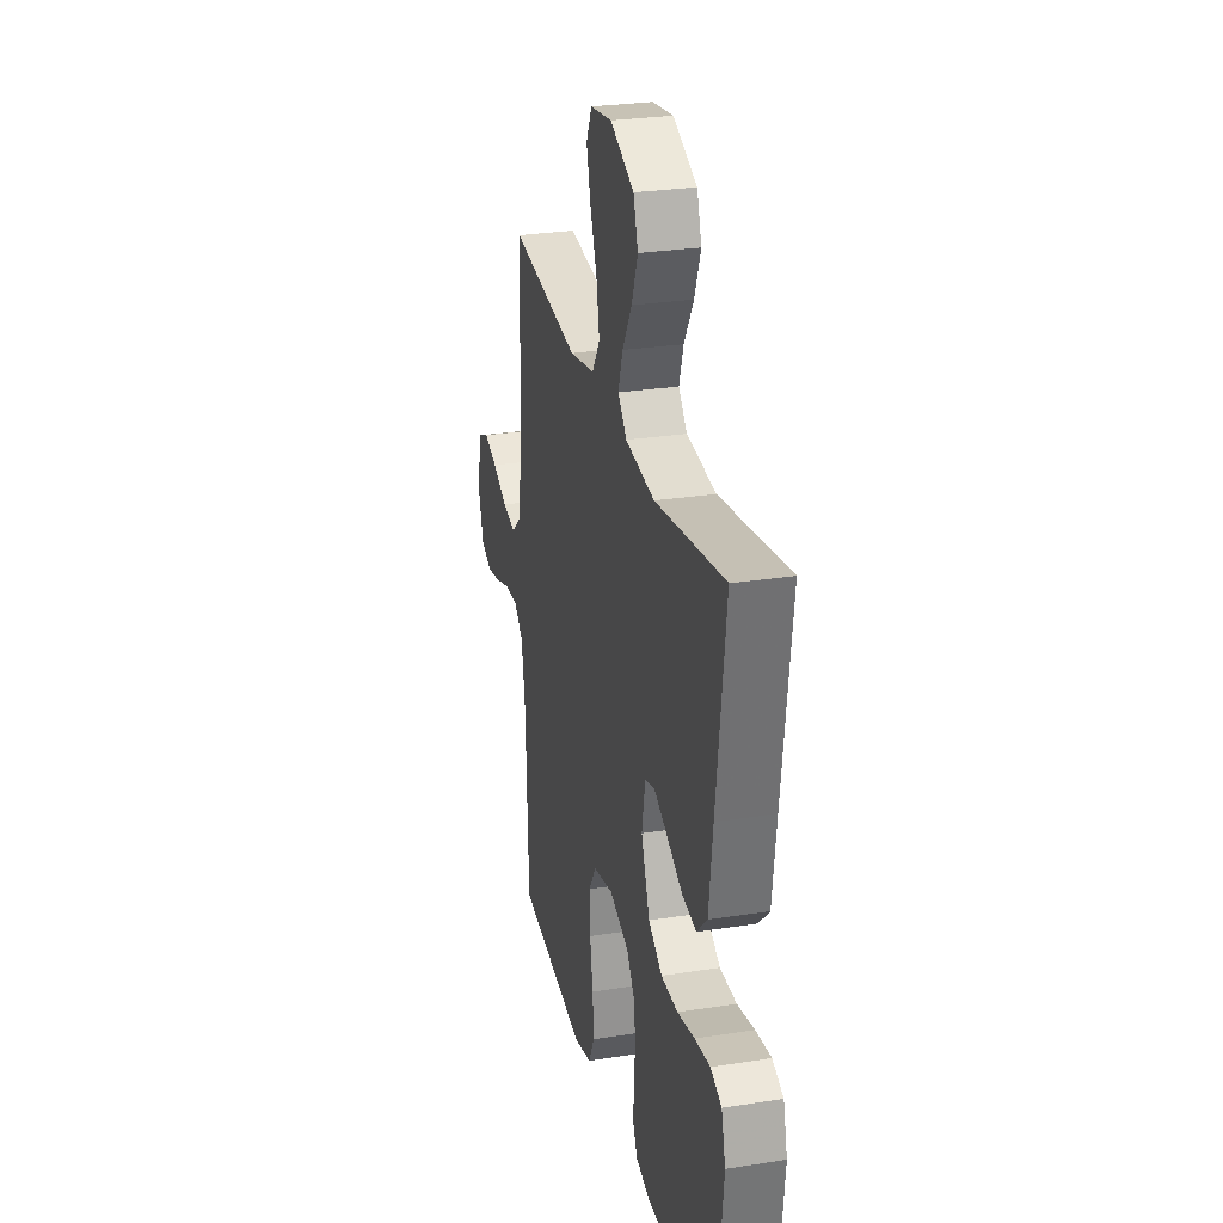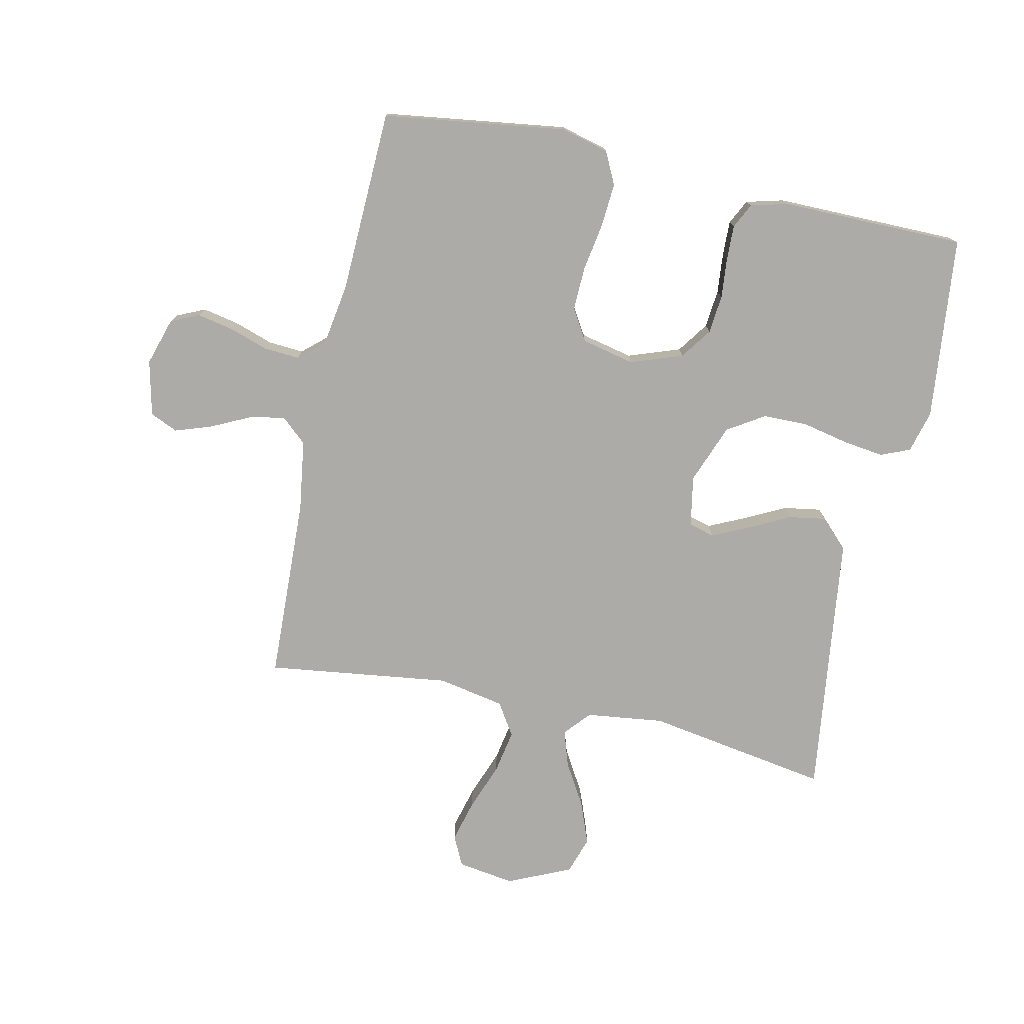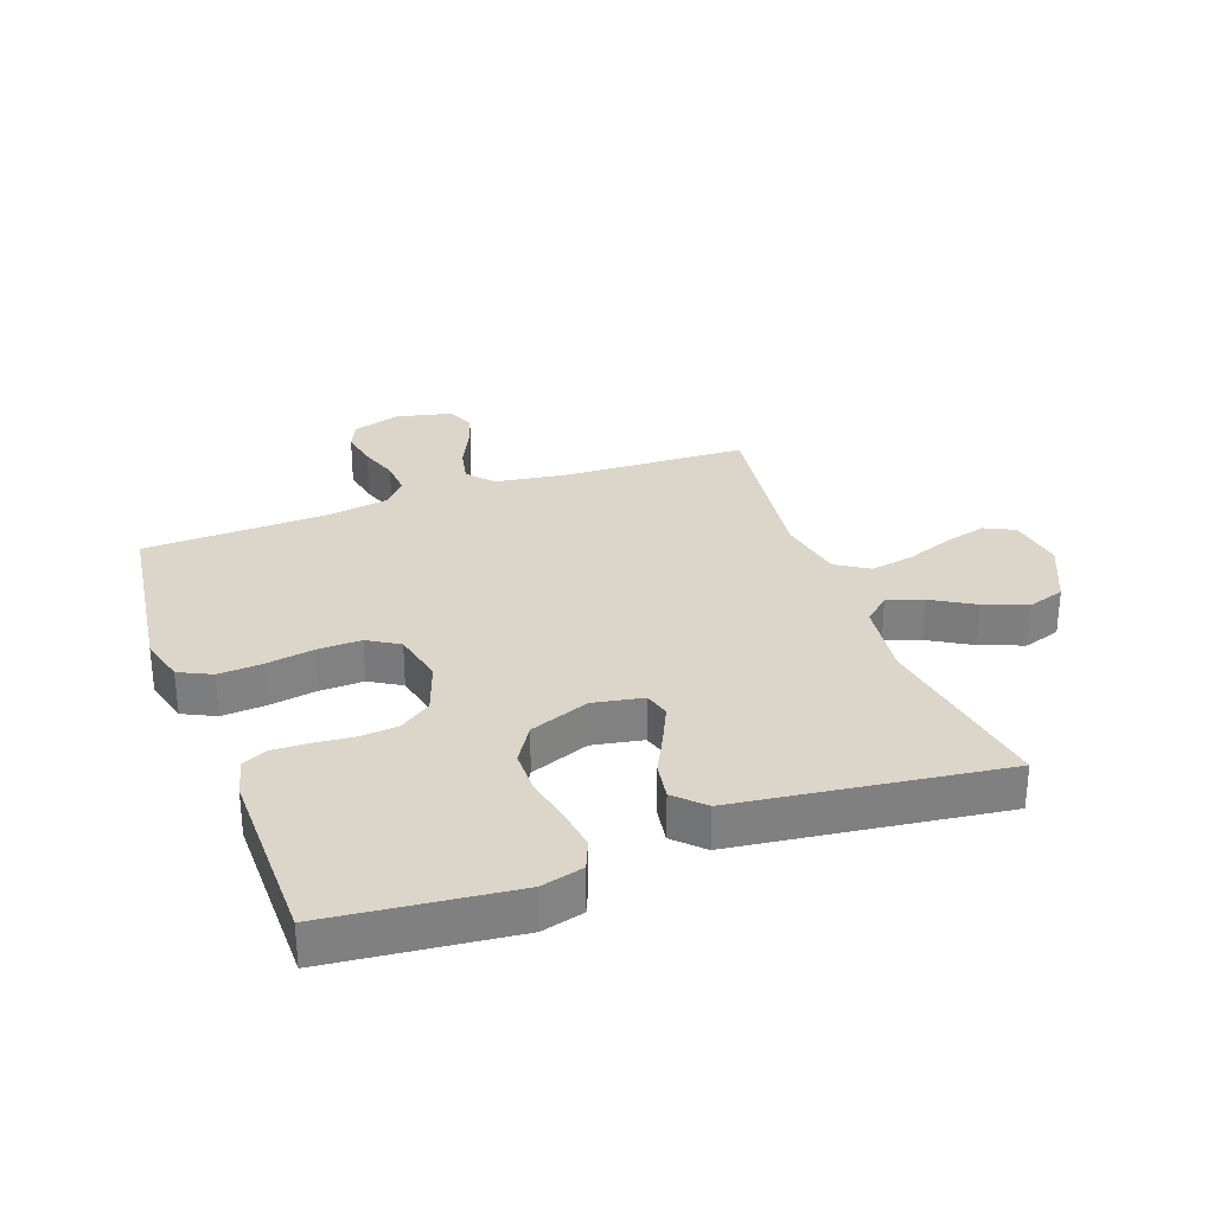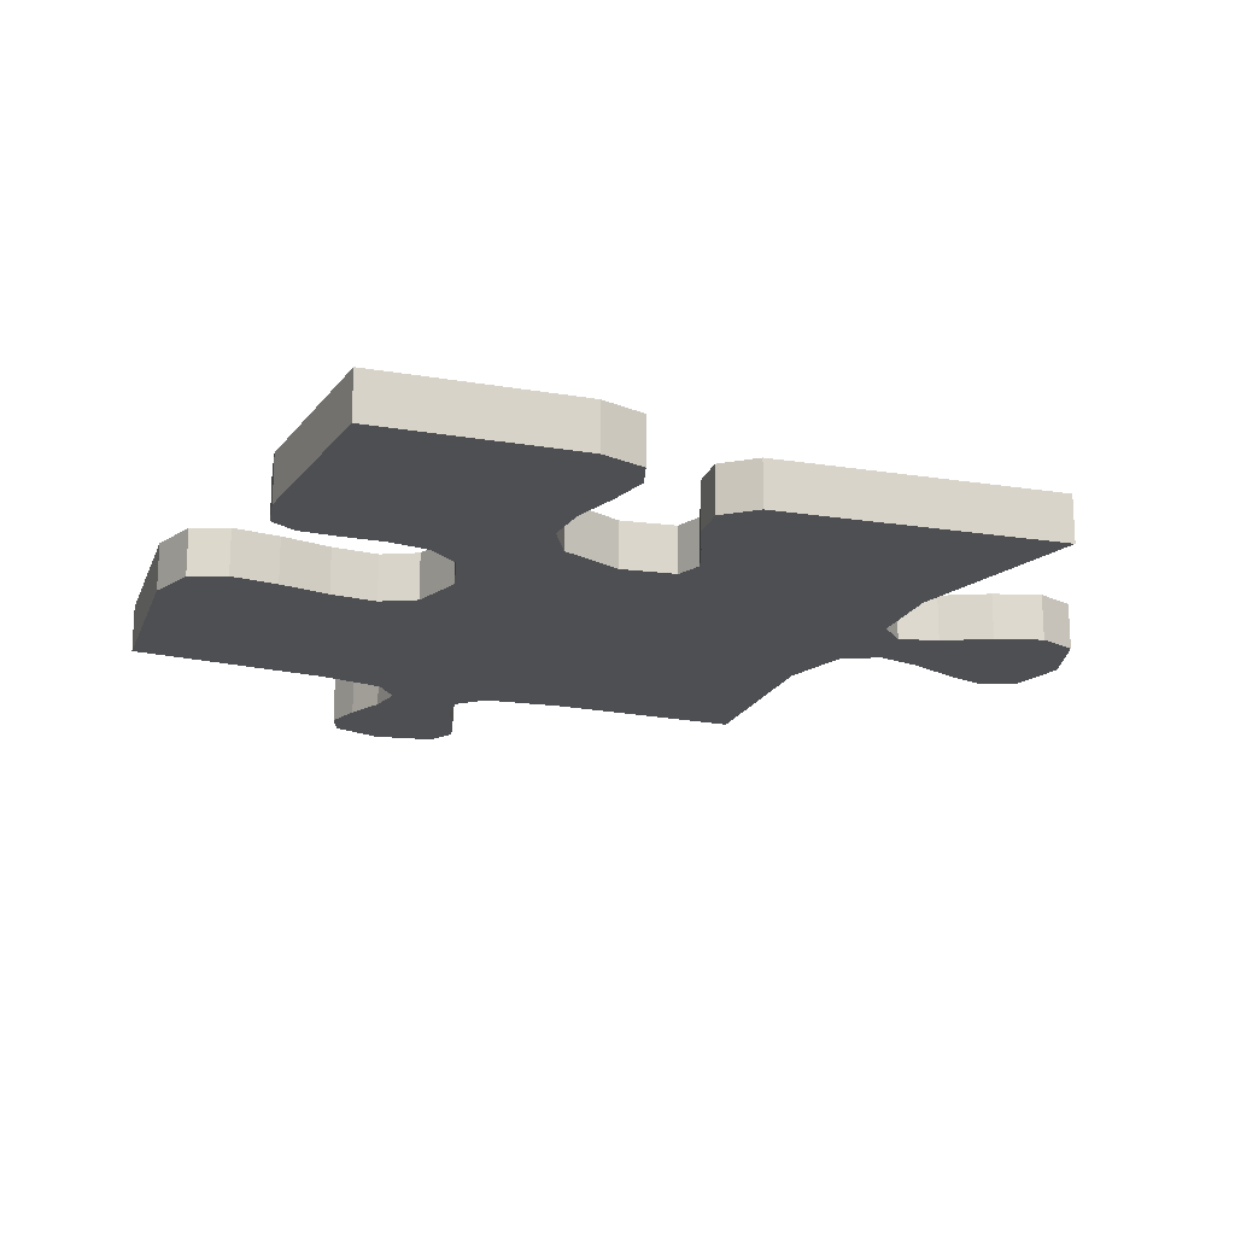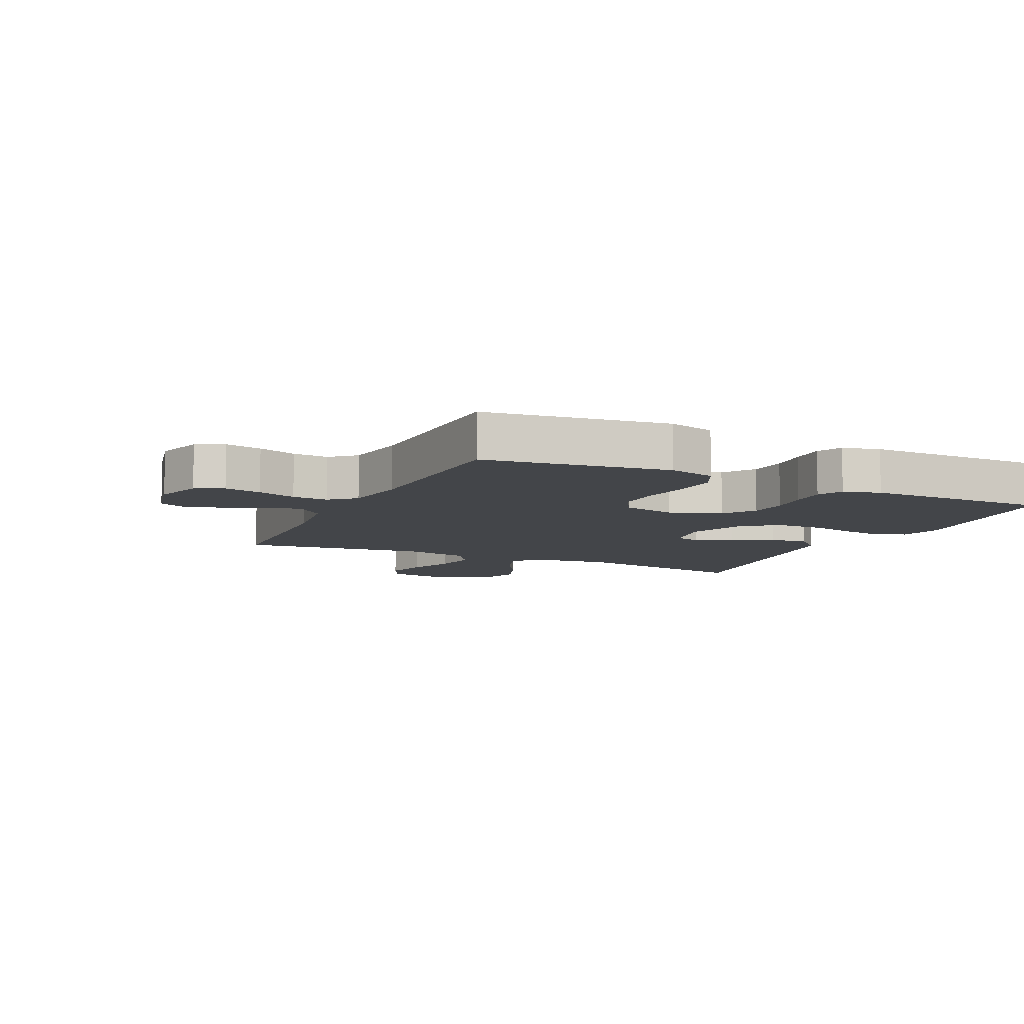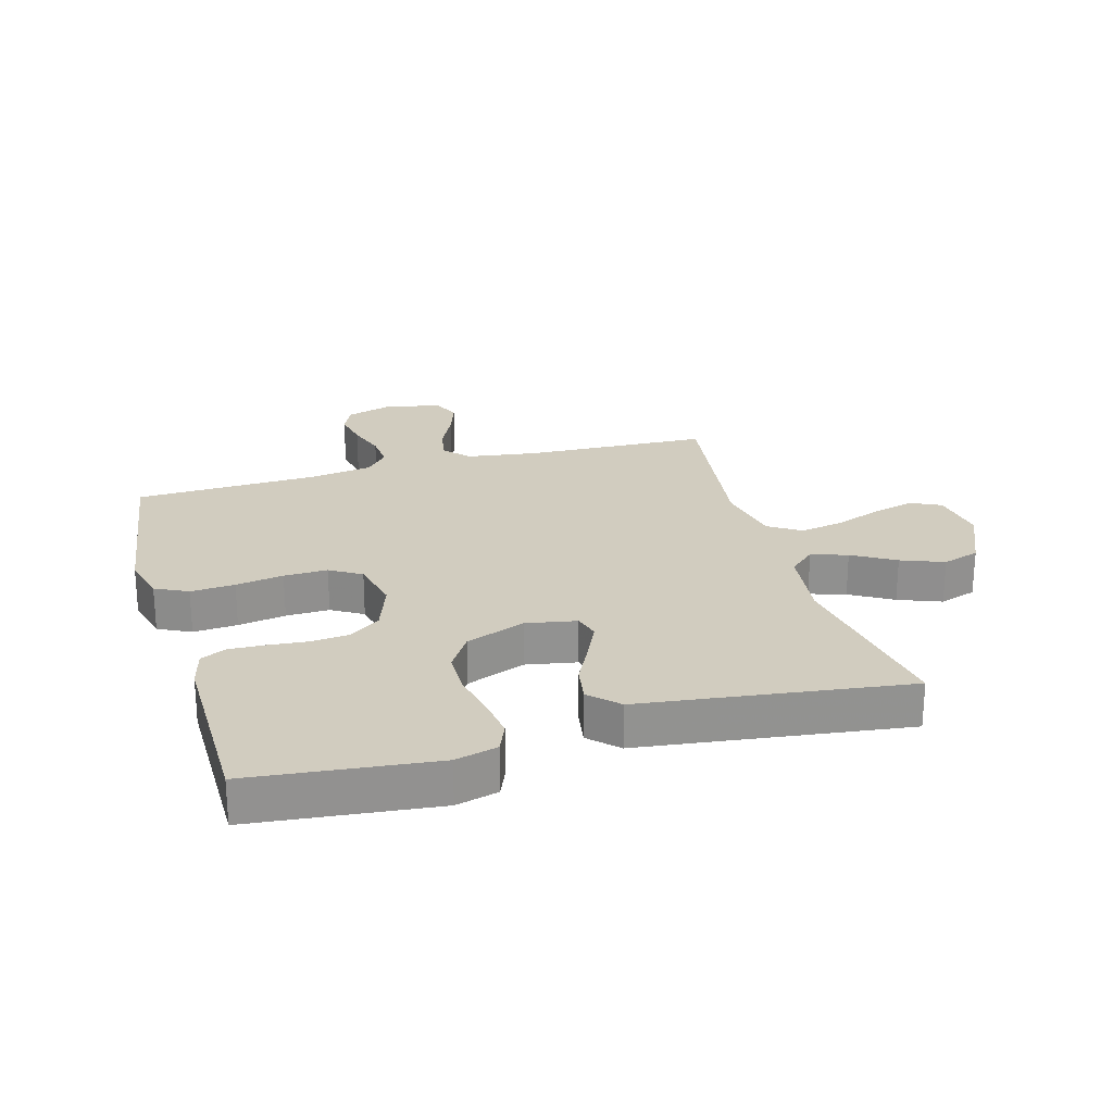
<metadata>
{"format":"obj","ext":"obj","renderer":"f3d","projection":"perspective","resolution":1024,"background":"white","views":[{"elev":27.7,"azim":-103.5,"up":"+Z"},{"elev":-76.5,"azim":167.7,"up":"+Y"},{"elev":30.1,"azim":-110.0,"up":"+Y"},{"elev":-17.6,"azim":-114.9,"up":"+Y"},{"elev":-8.7,"azim":154.7,"up":"+Y"},{"elev":24.2,"azim":-105.9,"up":"+Y"}]}
</metadata>
<code>
v 0.5 0.07 0.5
v 0.512 0.07 0.2
v 0.529 0.07 0.084
v 0.571 0.07 0.047
v 0.629 0.07 0.059
v 0.693 0.07 0.09
v 0.752 0.07 0.11
v 0.797 0.07 0.09
v 0.818 0.07 0
v 0.794 0.07 -0.078
v 0.748 0.07 -0.099
v 0.688 0.07 -0.087
v 0.625 0.07 -0.066
v 0.567 0.07 -0.062
v 0.526 0.07 -0.098
v 0.51 0.07 -0.2
v 0.5 0.07 -0.5
v 0.2 0.07 -0.542
v 0.123 0.07 -0.522
v 0.097 0.07 -0.469
v 0.102 0.07 -0.397
v 0.115 0.07 -0.319
v 0.117 0.07 -0.248
v 0.086 0.07 -0.197
v 0 0.07 -0.178
v -0.085 0.07 -0.208
v -0.121 0.07 -0.259
v -0.127 0.07 -0.322
v -0.121 0.07 -0.386
v -0.119 0.07 -0.444
v -0.139 0.07 -0.485
v -0.2 0.07 -0.501
v -0.5 0.07 -0.5
v -0.532 0.07 -0.2
v -0.514 0.07 -0.131
v -0.466 0.07 -0.111
v -0.399 0.07 -0.12
v -0.324 0.07 -0.136
v -0.251 0.07 -0.135
v -0.191 0.07 -0.097
v -0.154 0.07 0
v -0.169 0.07 0.082
v -0.211 0.07 0.094
v -0.271 0.07 0.066
v -0.338 0.07 0.032
v -0.399 0.07 0.022
v -0.444 0.07 0.067
v -0.461 0.07 0.2
v -0.5 0.07 0.5
v -0.2 0.07 0.451
v -0.073 0.07 0.467
v -0.036 0.07 0.509
v -0.055 0.07 0.568
v -0.096 0.07 0.637
v -0.123 0.07 0.707
v -0.103 0.07 0.768
v 0 0.07 0.814
v 0.093 0.07 0.8
v 0.117 0.07 0.751
v 0.099 0.07 0.682
v 0.07 0.07 0.605
v 0.057 0.07 0.534
v 0.091 0.07 0.481
v 0.2 0.07 0.46
v 0.5 0 0.5
v 0.512 0 0.2
v 0.529 0 0.084
v 0.571 0 0.047
v 0.629 0 0.059
v 0.693 0 0.09
v 0.752 0 0.11
v 0.797 0 0.09
v 0.818 0 0
v 0.794 0 -0.078
v 0.748 0 -0.099
v 0.688 0 -0.087
v 0.625 0 -0.066
v 0.567 0 -0.062
v 0.526 0 -0.098
v 0.51 0 -0.2
v 0.5 0 -0.5
v 0.2 0 -0.542
v 0.123 0 -0.522
v 0.097 0 -0.469
v 0.102 0 -0.397
v 0.115 0 -0.319
v 0.117 0 -0.248
v 0.086 0 -0.197
v 0 0 -0.178
v -0.085 0 -0.208
v -0.121 0 -0.259
v -0.127 0 -0.322
v -0.121 0 -0.386
v -0.119 0 -0.444
v -0.139 0 -0.485
v -0.2 0 -0.501
v -0.5 0 -0.5
v -0.532 0 -0.2
v -0.514 0 -0.131
v -0.466 0 -0.111
v -0.399 0 -0.12
v -0.324 0 -0.136
v -0.251 0 -0.135
v -0.191 0 -0.097
v -0.154 0 0
v -0.169 0 0.082
v -0.211 0 0.094
v -0.271 0 0.066
v -0.338 0 0.032
v -0.399 0 0.022
v -0.444 0 0.067
v -0.461 0 0.2
v -0.5 0 0.5
v -0.2 0 0.451
v -0.073 0 0.467
v -0.036 0 0.509
v -0.055 0 0.568
v -0.096 0 0.637
v -0.123 0 0.707
v -0.103 0 0.768
v 0 0 0.814
v 0.093 0 0.8
v 0.117 0 0.751
v 0.099 0 0.682
v 0.07 0 0.605
v 0.057 0 0.534
v 0.091 0 0.481
v 0.2 0 0.46
f 59 60 61
f 58 59 61
f 57 58 61
f 56 57 61
f 55 56 61
f 54 55 61
f 53 54 61
f 52 53 61 62
f 51 52 62 63
f 48 49 50
f 51 63 64
f 50 51 64
f 48 50 64
f 47 48 64
f 46 47 64
f 45 46 64
f 44 45 64
f 36 37 38
f 35 36 38
f 34 35 38
f 33 34 38
f 32 33 38
f 31 32 38
f 30 31 38
f 29 30 38
f 28 29 38
f 27 28 38 39
f 26 27 39 40
f 20 21 22
f 19 20 22
f 18 19 22
f 17 18 22
f 16 17 22
f 15 16 22 23
f 14 15 23 24
f 11 12 13
f 10 11 13
f 9 10 13
f 8 9 13
f 7 8 13
f 6 7 13
f 5 6 13
f 4 5 13 14
f 14 24 25
f 4 14 25
f 3 4 25
f 43 44 64 1
f 26 40 41
f 25 26 41
f 3 25 41
f 2 3 41
f 2 41 42
f 1 2 42 43
f 125 124 123
f 125 123 122
f 125 122 121
f 125 121 120
f 125 120 119
f 125 119 118
f 125 118 117
f 126 125 117 116
f 127 126 116 115
f 114 113 112
f 128 127 115
f 128 115 114
f 128 114 112
f 128 112 111
f 128 111 110
f 128 110 109
f 128 109 108
f 102 101 100
f 102 100 99
f 102 99 98
f 102 98 97
f 102 97 96
f 102 96 95
f 102 95 94
f 102 94 93
f 102 93 92
f 103 102 92 91
f 104 103 91 90
f 86 85 84
f 86 84 83
f 86 83 82
f 86 82 81
f 86 81 80
f 87 86 80 79
f 88 87 79 78
f 77 76 75
f 77 75 74
f 77 74 73
f 77 73 72
f 77 72 71
f 77 71 70
f 77 70 69
f 78 77 69 68
f 89 88 78
f 89 78 68
f 89 68 67
f 65 128 108 107
f 105 104 90
f 105 90 89
f 105 89 67
f 105 67 66
f 106 105 66
f 107 106 66 65
f 1 65 66 2
f 2 66 67 3
f 3 67 68 4
f 4 68 69 5
f 5 69 70 6
f 6 70 71 7
f 7 71 72 8
f 8 72 73 9
f 9 73 74 10
f 10 74 75 11
f 11 75 76 12
f 12 76 77 13
f 13 77 78 14
f 14 78 79 15
f 15 79 80 16
f 16 80 81 17
f 17 81 82 18
f 18 82 83 19
f 19 83 84 20
f 20 84 85 21
f 21 85 86 22
f 22 86 87 23
f 23 87 88 24
f 24 88 89 25
f 25 89 90 26
f 26 90 91 27
f 27 91 92 28
f 28 92 93 29
f 29 93 94 30
f 30 94 95 31
f 31 95 96 32
f 32 96 97 33
f 33 97 98 34
f 34 98 99 35
f 35 99 100 36
f 36 100 101 37
f 37 101 102 38
f 38 102 103 39
f 39 103 104 40
f 40 104 105 41
f 41 105 106 42
f 42 106 107 43
f 43 107 108 44
f 44 108 109 45
f 45 109 110 46
f 46 110 111 47
f 47 111 112 48
f 48 112 113 49
f 49 113 114 50
f 50 114 115 51
f 51 115 116 52
f 52 116 117 53
f 53 117 118 54
f 54 118 119 55
f 55 119 120 56
f 56 120 121 57
f 57 121 122 58
f 58 122 123 59
f 59 123 124 60
f 60 124 125 61
f 61 125 126 62
f 62 126 127 63
f 63 127 128 64
f 64 128 65 1

</code>
